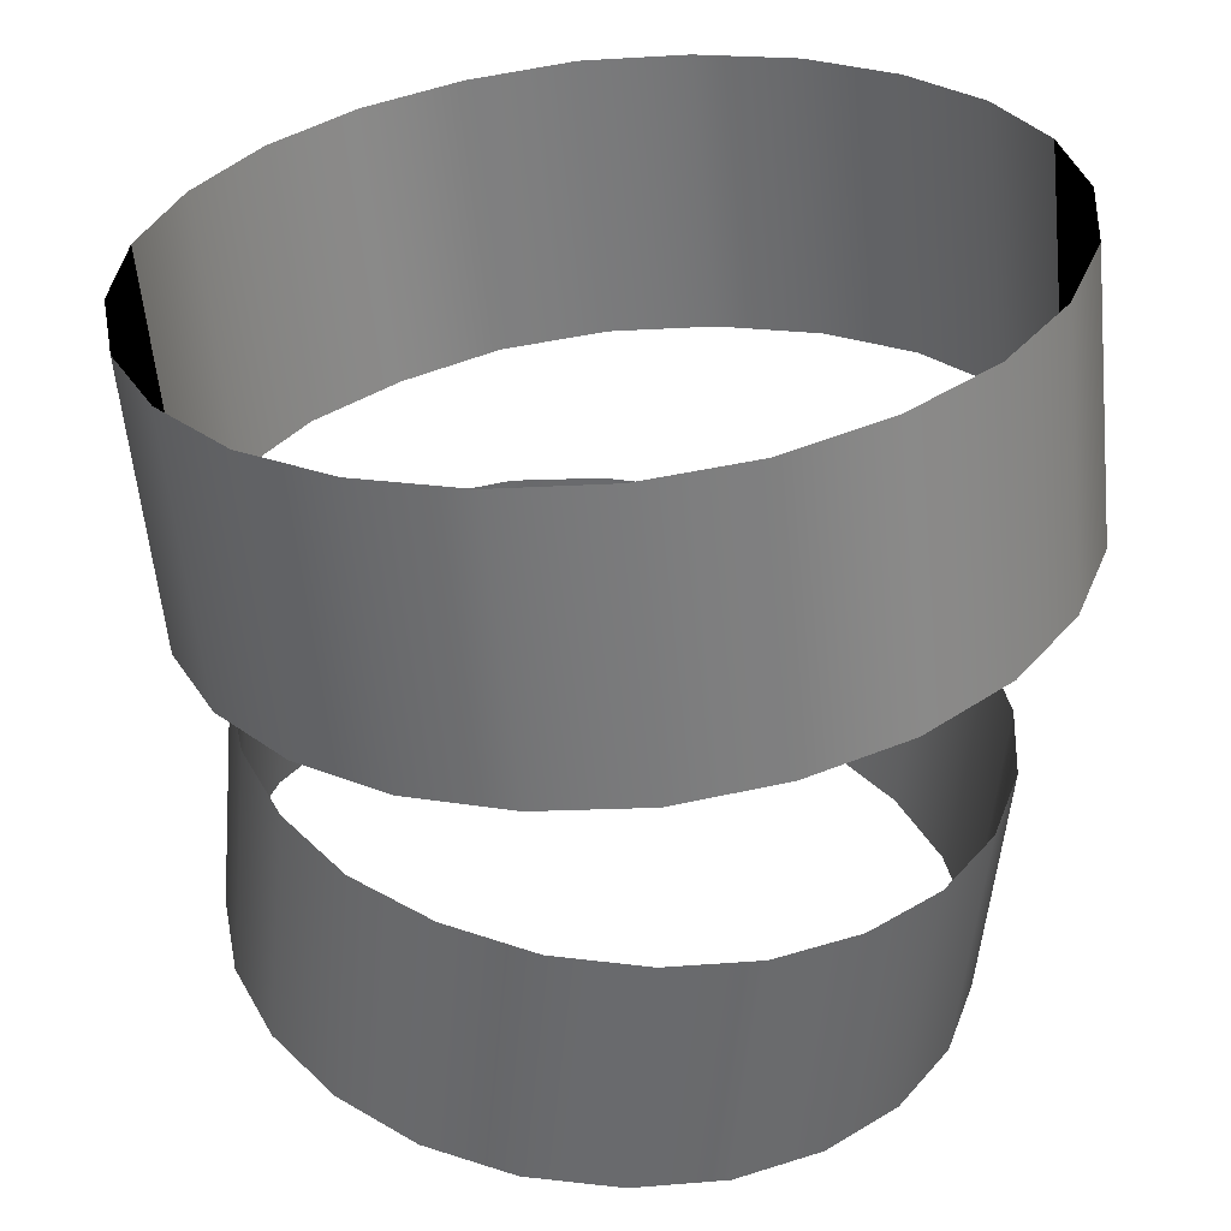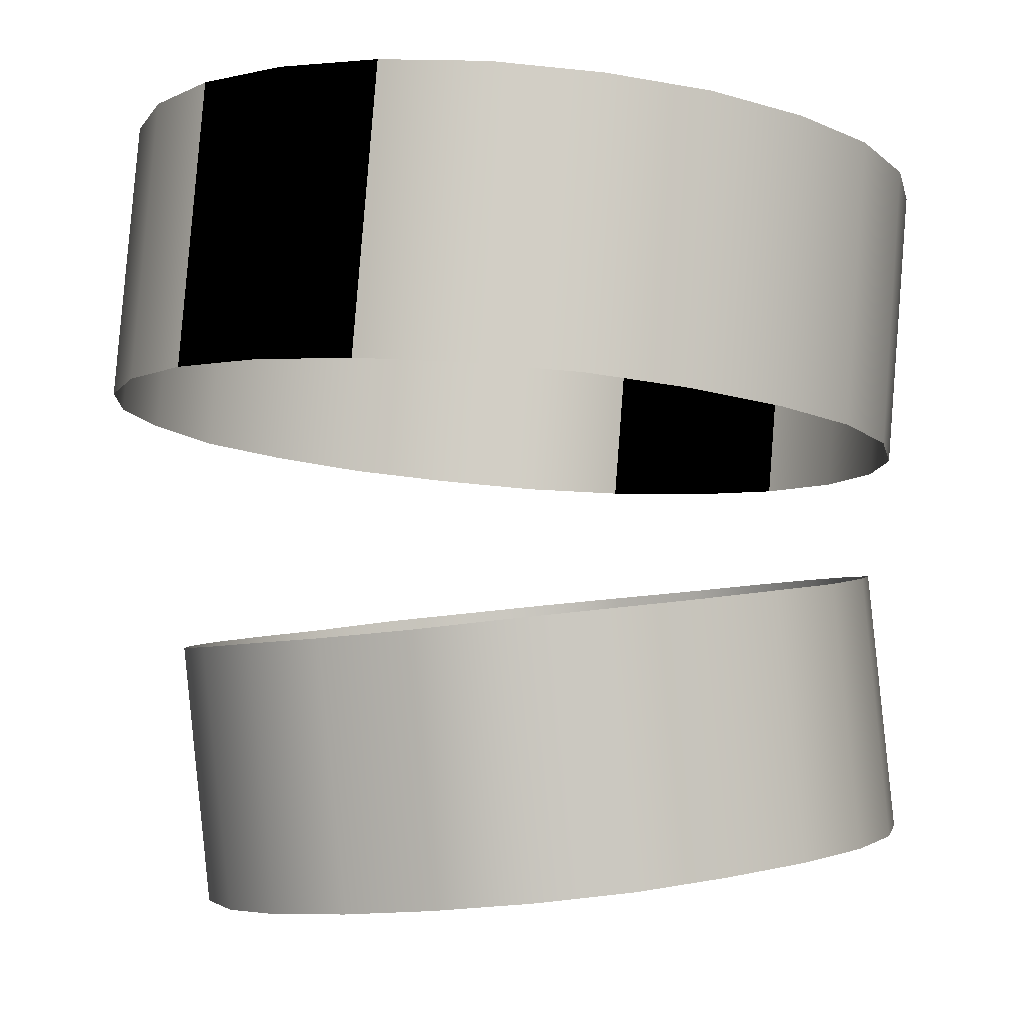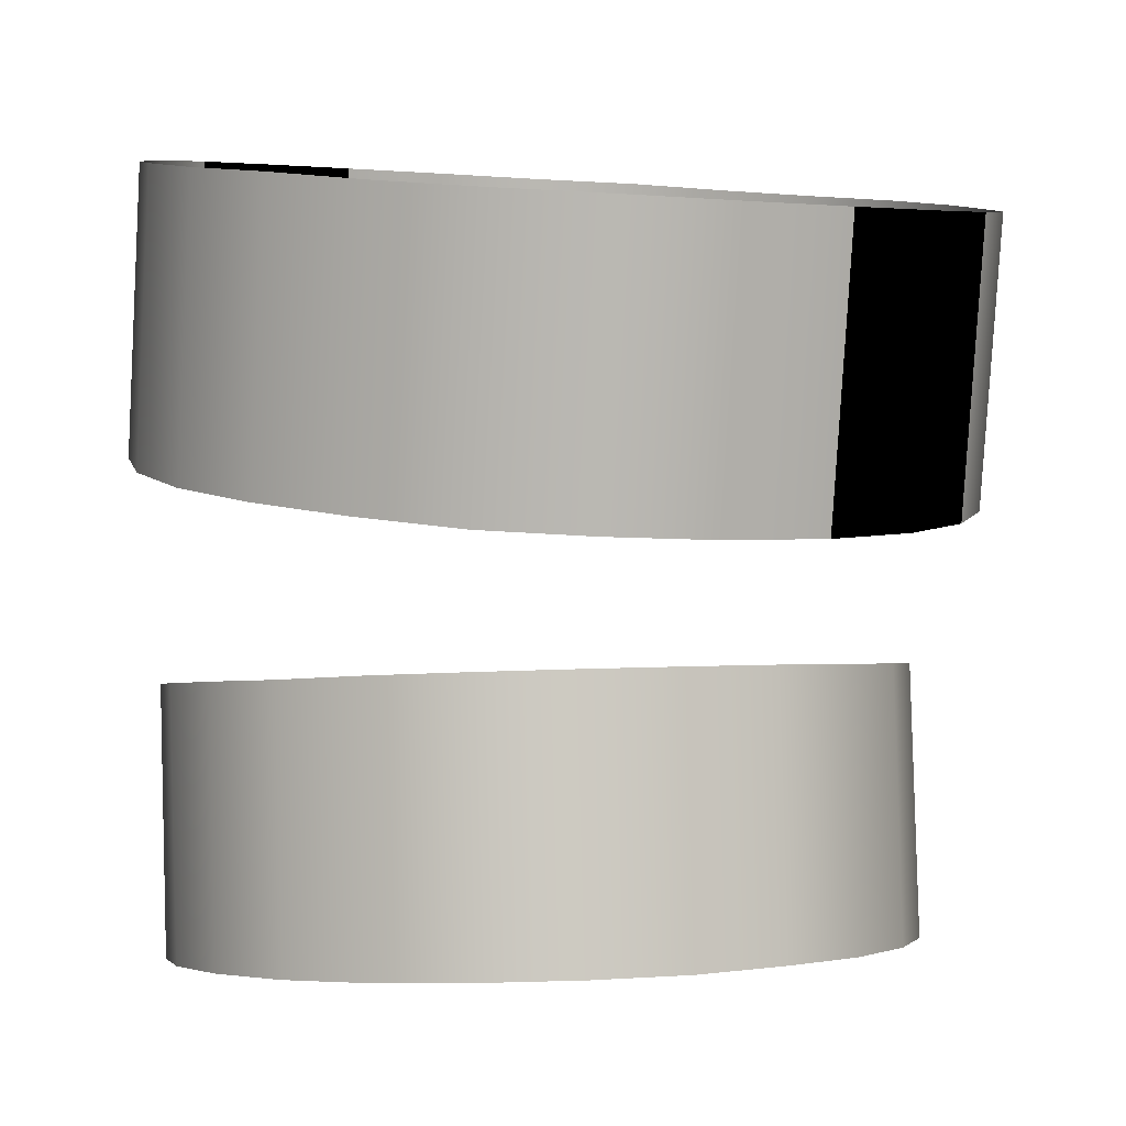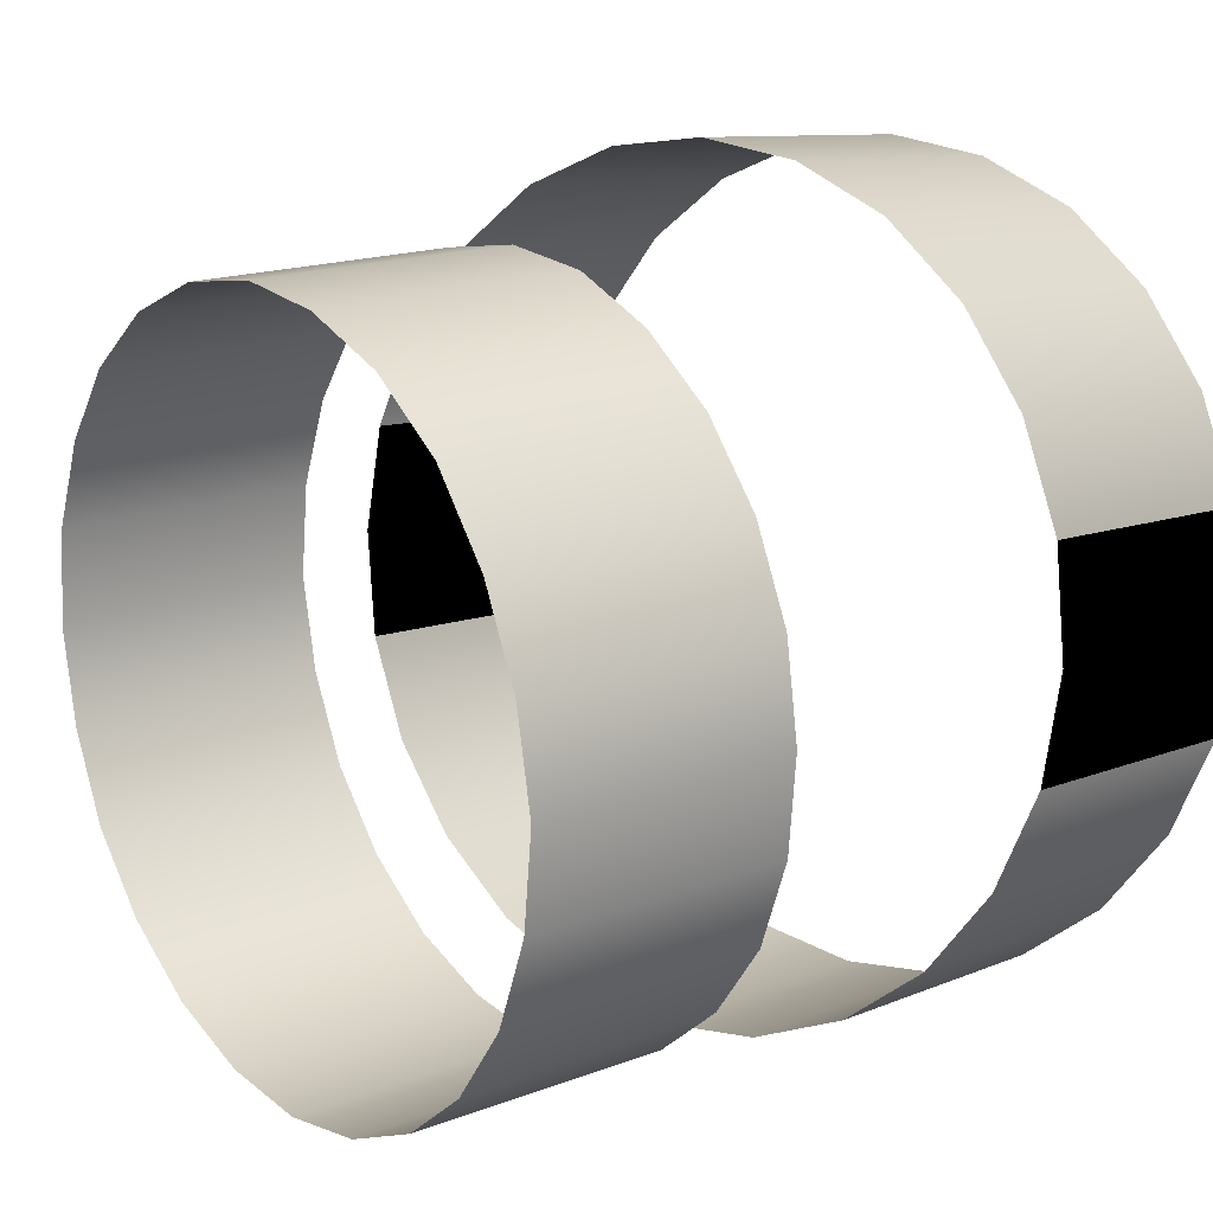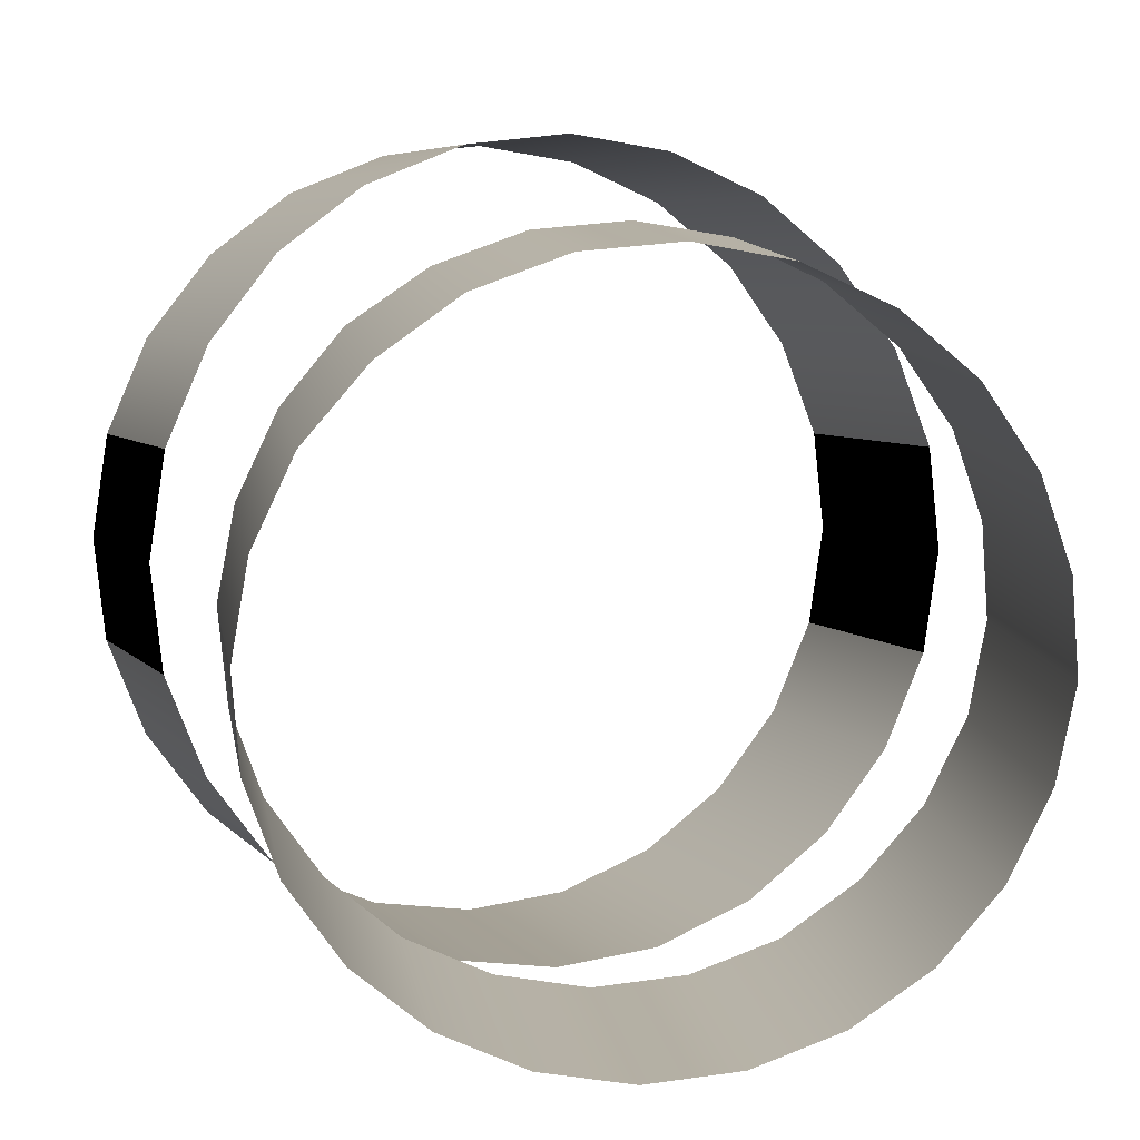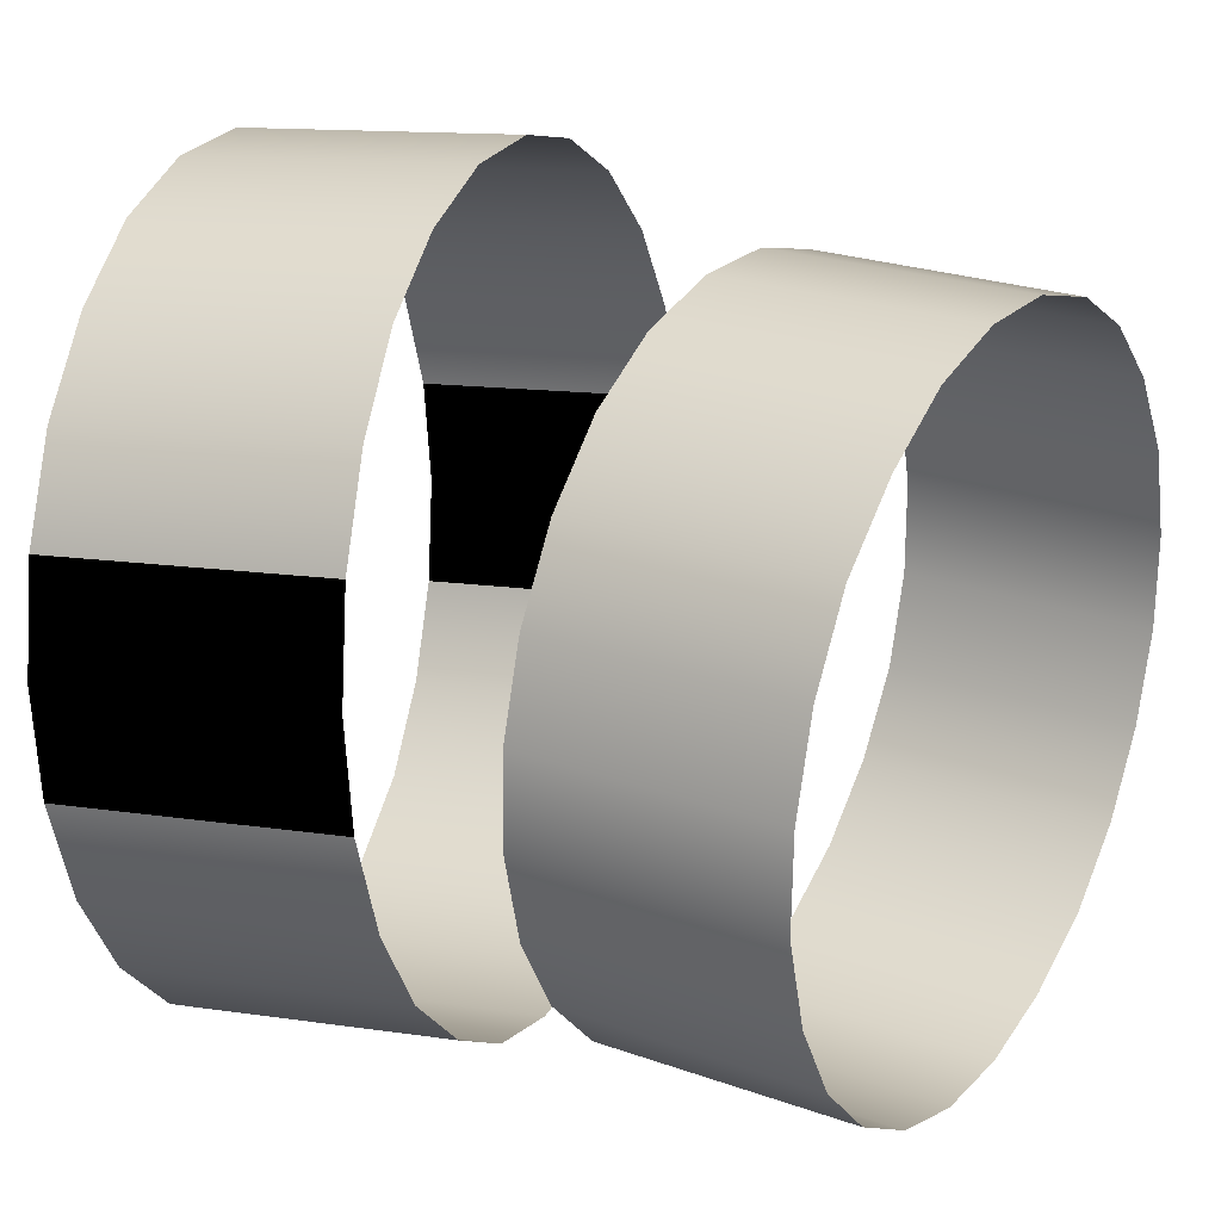
<metadata>
{"format":"obj","ext":"obj","renderer":"f3d","projection":"perspective","resolution":1024,"background":"white","views":[{"elev":32.8,"azim":-1.6,"up":"+Y"},{"elev":-3.5,"azim":126.0,"up":"+Y"},{"elev":3.4,"azim":-139.1,"up":"+Y"},{"elev":11.3,"azim":47.2,"up":"+Z"},{"elev":7.2,"azim":-14.2,"up":"+Z"},{"elev":16.5,"azim":-63.9,"up":"+Z"}]}
</metadata>
<code>
g Tornedo02
v 0.834 0.8185 -0.9847
v 0.9194 1.753 -0.9245
v 0.6482 1.788 -1.12
v 0.5628 0.8587 -1.176
v 0.3317 1.823 -1.236
v 0.2463 0.8939 -1.291
v 1.05 0.7834 -0.7235
v 1.135 1.718 -0.6683
v 1.191 0.7532 -0.4171
v 1.276 1.682 -0.3619
v -0.004803 1.853 -1.266
v -0.09019 0.924 -1.321
v 1.251 0.7281 -0.08561
v 1.331 1.657 -0.02534
v 1.216 0.708 0.2509
v 1.301 1.642 0.3112
v 1.1 0.698 0.5674
v 1.186 1.632 0.6277
v 0.9044 0.703 0.8487
v 0.9898 1.632 0.9039
v 0.6432 0.713 1.065
v 0.7286 1.642 1.12
v 0.3368 0.7281 1.205
v 0.4222 1.662 1.266
v 0.005243 0.7583 1.266
v 0.09063 1.688 1.321
v -0.3313 0.7884 1.235
v -0.2459 1.718 1.291
v -0.6477 0.8236 1.12
v -0.5624 1.758 1.175
v -0.919 0.8587 0.924
v -0.8386 1.793 0.9843
v -1.135 0.8989 0.6678
v -1.05 1.828 0.7231
v -1.276 0.929 0.3614
v -1.19 1.858 0.4167
v -1.331 0.9542 0.02489
v -1.251 1.883 0.08517
v -1.301 0.9742 -0.3116
v -1.215 1.903 -0.2514
v -1.185 0.9793 -0.6281
v -1.1 1.914 -0.5678
v -0.9893 0.9793 -0.9044
v -0.9039 1.914 -0.8441
v -0.7281 0.9692 -1.12
v -0.6427 1.903 -1.065
v -0.4217 0.9491 -1.261
v -0.3363 1.883 -1.206
v -0.09019 0.924 -1.321
v -0.004803 1.853 -1.266
v 1.065 2.526 -0.9345
v 0.9646 3.536 -0.9596
v 0.6582 3.501 -1.186
v 0.7587 2.486 -1.161
v 0.2966 3.461 -1.326
v 0.397 2.446 -1.301
v 1.306 2.556 -0.6331
v 1.206 3.571 -0.6582
v 1.462 2.582 -0.2815
v 1.361 3.596 -0.3066
v -0.08517 3.425 -1.366
v 0.01529 2.411 -1.341
v 1.522 2.597 0.1002
v 1.422 3.611 0.07512
v 1.482 2.602 0.482
v 1.382 3.616 0.4569
v 1.341 2.597 0.8436
v 1.241 3.611 0.8185
v 1.115 2.582 1.155
v 1.015 3.596 1.13
v 0.8139 2.562 1.401
v 0.7135 3.576 1.376
v 0.4623 2.531 1.557
v 0.3619 3.541 1.532
v 0.08561 2.491 1.617
v -0.01485 3.506 1.592
v -0.2961 2.456 1.577
v -0.3966 3.471 1.552
v -0.6578 2.416 1.436
v -0.7583 3.43 1.411
v -0.9642 2.381 1.21
v -1.065 3.39 1.185
v -1.205 2.346 0.9089
v -1.306 3.36 0.8838
v -1.361 2.32 0.5573
v -1.461 3.335 0.5322
v -1.421 2.305 0.1756
v -1.522 3.32 0.1505
v -1.381 2.3 -0.2062
v -1.482 3.315 -0.2313
v -1.24 2.305 -0.5678
v -1.341 3.32 -0.5929
v -1.014 2.32 -0.8792
v -1.115 3.335 -0.9044
v -0.713 2.341 -1.12
v -0.8185 3.355 -1.15
v -0.3665 2.376 -1.281
v -0.4669 3.385 -1.306
v 0.01529 2.411 -1.341
v -0.08517 3.425 -1.366
f 3 2 1
f 4 3 1
f 5 3 4
f 6 5 4
f 1 2 7
f 2 8 7
f 7 8 9
f 8 10 9
f 11 5 6
f 12 11 6
f 9 10 13
f 10 14 13
f 13 14 15
f 14 16 15
f 15 16 17
f 16 18 17
f 17 18 19
f 18 20 19
f 19 20 21
f 20 22 21
f 21 22 23
f 22 24 23
f 23 24 25
f 24 26 25
f 25 26 27
f 26 28 27
f 27 28 29
f 28 30 29
f 29 30 31
f 30 32 31
f 31 32 33
f 32 34 33
f 33 34 35
f 34 36 35
f 35 36 37
f 36 38 37
f 37 38 39
f 38 40 39
f 39 40 41
f 40 42 41
f 41 42 43
f 42 44 43
f 43 44 45
f 44 46 45
f 45 46 47
f 46 48 47
f 47 48 49
f 48 50 49
f 53 52 51
f 54 53 51
f 55 53 54
f 56 55 54
f 51 52 57
f 52 58 57
f 57 58 59
f 58 60 59
f 61 55 56
f 62 61 56
f 59 60 63
f 60 64 63
f 63 64 65
f 64 66 65
f 65 66 67
f 66 68 67
f 67 68 69
f 68 70 69
f 69 70 71
f 70 72 71
f 71 72 73
f 72 74 73
f 73 74 75
f 74 76 75
f 75 76 77
f 76 78 77
f 77 78 79
f 78 80 79
f 79 80 81
f 80 82 81
f 81 82 83
f 82 84 83
f 83 84 85
f 84 86 85
f 85 86 87
f 86 88 87
f 87 88 89
f 88 90 89
f 89 90 91
f 90 92 91
f 91 92 93
f 92 94 93
f 93 94 95
f 94 96 95
f 95 96 97
f 96 98 97
f 97 98 99
f 98 100 99

</code>
